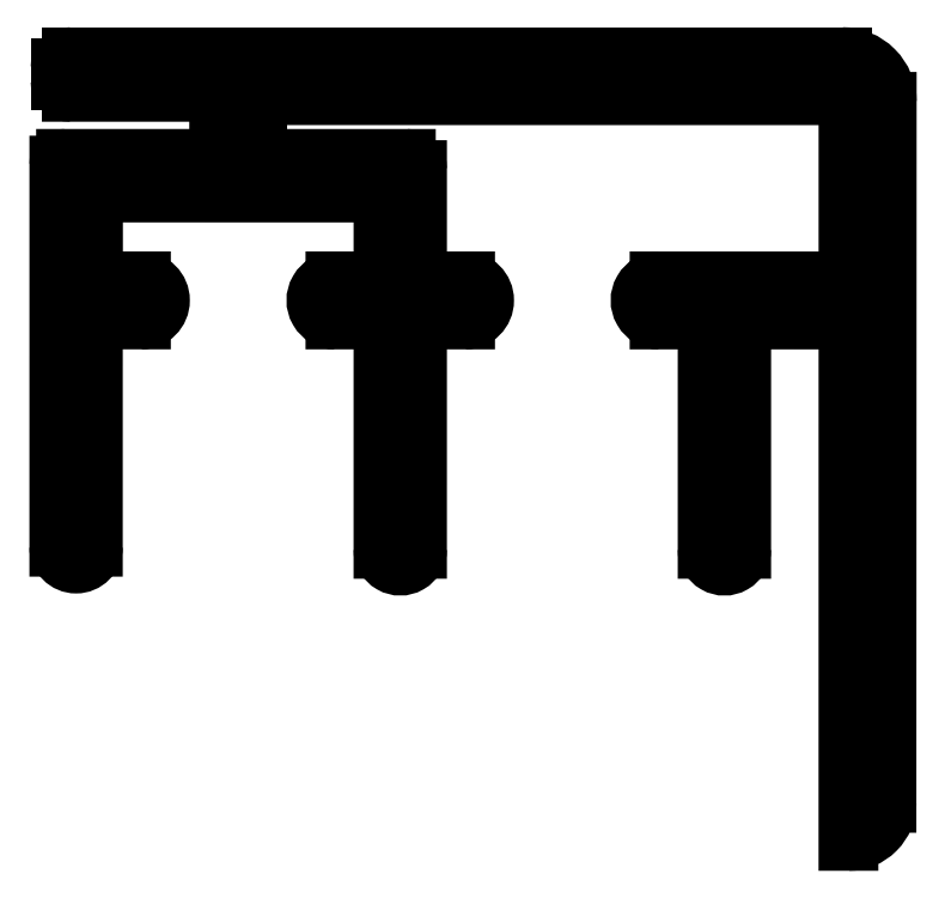
<metadata>
{"format":"dxf","ext":"dxf","renderer":"ezdxf+matplotlib","layout":"modelspace","background":"white","min_lineweight":24,"dpi":150}
</metadata>
<code>
0
SECTION
2
ENTITIES
0
LINE
8
0
10
1331
20
487.2
30
0
11
1331
21
489.1
31
0
0
ARC
8
0
10
1331
20
489.1
30
0
40
0.5
50
89.99
51
180
0
ARC
8
0
10
1331
20
487.2
30
0
40
0.5
50
180
51
270
0
LINE
8
0
10
1331
20
489.6
30
0
11
1356
21
489.5
31
0
0
LINE
8
0
10
1337
20
486.7
30
0
11
1331
21
486.7
31
0
0
ARC
8
0
10
1356
20
489
30
0
40
0.5
50
0
51
90
0
ARC
8
0
10
1337
20
486.2
30
0
40
0.5
50
360
51
90
0
LINE
8
0
10
1357
20
489
30
0
11
1357
21
481.5
31
0
0
LINE
8
0
10
1338
20
481.5
30
0
11
1338
21
486.2
31
0
0
ARC
8
0
10
1357
20
481.5
30
0
40
0.3
50
270
51
0.009326
0
ARC
8
0
10
1338
20
481.5
30
0
40
0.3
50
180
51
270
0
LINE
8
0
10
1357
20
481.2
30
0
11
1349
21
481.2
31
0
0
LINE
8
0
10
1340
20
481.2
30
0
11
1338
21
481.2
31
0
0
ARC
8
0
10
1349
20
480.4
30
0
40
0.85
50
90
51
270
0
ARC
8
0
10
1340
20
480.4
30
0
40
0.85
50
270
51
90
0
LINE
8
0
10
1349
20
479.5
30
0
11
1350
21
479.5
31
0
0
LINE
8
0
10
1338
20
479.5
30
0
11
1340
21
479.5
31
0
0
ARC
8
0
10
1350
20
479.2
30
0
40
0.3
50
360
51
90.01
0
ARC
8
0
10
1338
20
479.2
30
0
40
0.3
50
89.99
51
180
0
LINE
8
0
10
1351
20
479.2
30
0
11
1351
21
469.3
31
0
0
LINE
8
0
10
1338
20
469.3
30
0
11
1338
21
479.2
31
0
0
ARC
8
0
10
1351
20
469.3
30
0
40
0.75
50
180
51
360
0
ARC
8
0
10
1337
20
469.3
30
0
40
0.75
50
180
51
360
0
LINE
8
0
10
1352
20
469.3
30
0
11
1352
21
479.2
31
0
0
LINE
8
0
10
1336
20
479.2
30
0
11
1336
21
469.3
31
0
0
ARC
8
0
10
1352
20
479.2
30
0
40
0.3
50
90.01
51
180
0
ARC
8
0
10
1336
20
479.2
30
0
40
0.3
50
0.01399
51
89.99
0
LINE
8
0
10
1352
20
479.5
30
0
11
1357
21
479.5
31
0
0
LINE
8
0
10
1334
20
479.5
30
0
11
1336
21
479.5
31
0
0
ARC
8
0
10
1357
20
479.2
30
0
40
0.3
50
360
51
89.99
0
ARC
8
0
10
1334
20
480.4
30
0
40
0.85
50
90
51
270
0
LINE
8
0
10
1357
20
479.2
30
0
11
1357
21
456.2
31
0
0
LINE
8
0
10
1336
20
481.2
30
0
11
1334
21
481.2
31
0
0
ARC
8
0
10
1357
20
457.9
30
0
40
1.7
50
270
51
360
0
ARC
8
0
10
1336
20
481.5
30
0
40
0.3
50
270
51
360
0
LINE
8
0
10
1359
20
457.9
30
0
11
1359
21
489.2
31
0
0
LINE
8
0
10
1336
20
484.7
30
0
11
1336
21
481.5
31
0
0
ARC
8
0
10
1357
20
489.2
30
0
40
2
50
360
51
90
0
ARC
8
0
10
1336
20
484.7
30
0
40
0.5
50
0
51
90
0
LINE
8
0
10
1357
20
491.2
30
0
11
1322
21
491.2
31
0
0
LINE
8
0
10
1324
20
485.2
30
0
11
1336
21
485.2
31
0
0
ARC
8
0
10
1322
20
490.7
30
0
40
0.5
50
90
51
180
0
ARC
8
0
10
1324
20
484.7
30
0
40
0.5
50
90
51
180
0
LINE
8
0
10
1322
20
490.7
30
0
11
1322
21
490.2
31
0
0
LINE
8
0
10
1323
20
481.5
30
0
11
1323
21
484.7
31
0
0
ARC
8
0
10
1322
20
490.2
30
0
40
0.5
50
180
51
270
0
ARC
8
0
10
1323
20
481.5
30
0
40
0.3
50
180
51
270
0
LINE
8
0
10
1322
20
489.7
30
0
11
1328
21
489.7
31
0
0
LINE
8
0
10
1325
20
481.2
30
0
11
1323
21
481.2
31
0
0
ARC
8
0
10
1328
20
489.2
30
0
40
0.5
50
360
51
90
0
ARC
8
0
10
1325
20
480.4
30
0
40
0.85
50
270
51
90
0
LINE
8
0
10
1329
20
489.2
30
0
11
1329
21
487.2
31
0
0
LINE
8
0
10
1323
20
479.5
30
0
11
1325
21
479.5
31
0
0
ARC
8
0
10
1328
20
487.2
30
0
40
0.5
50
270
51
360
0
ARC
8
0
10
1323
20
479.2
30
0
40
0.3
50
89.99
51
180
0
LINE
8
0
10
1328
20
486.7
30
0
11
1322
21
486.7
31
0
0
LINE
8
0
10
1323
20
469.4
30
0
11
1323
21
479.2
31
0
0
ARC
8
0
10
1322
20
486.4
30
0
40
0.3
50
90
51
180
0
ARC
8
0
10
1322
20
469.4
30
0
40
0.75
50
180
51
360
0
LINE
8
0
10
1322
20
486.4
30
0
11
1322
21
469.4
31
0
0
ENDSEC
0
EOF

</code>
